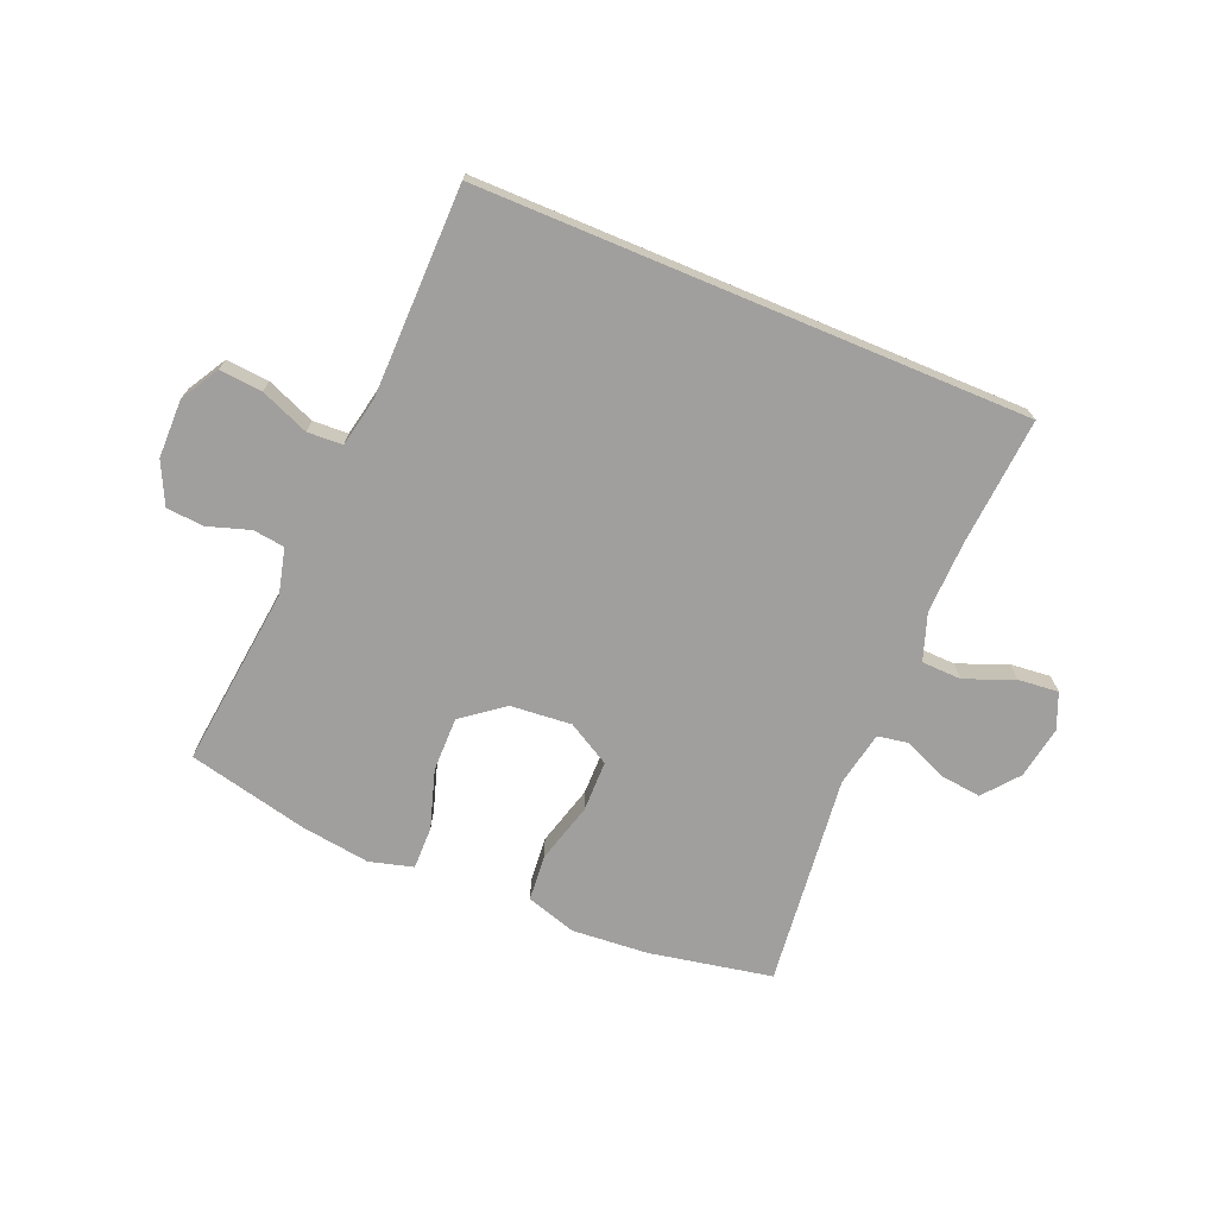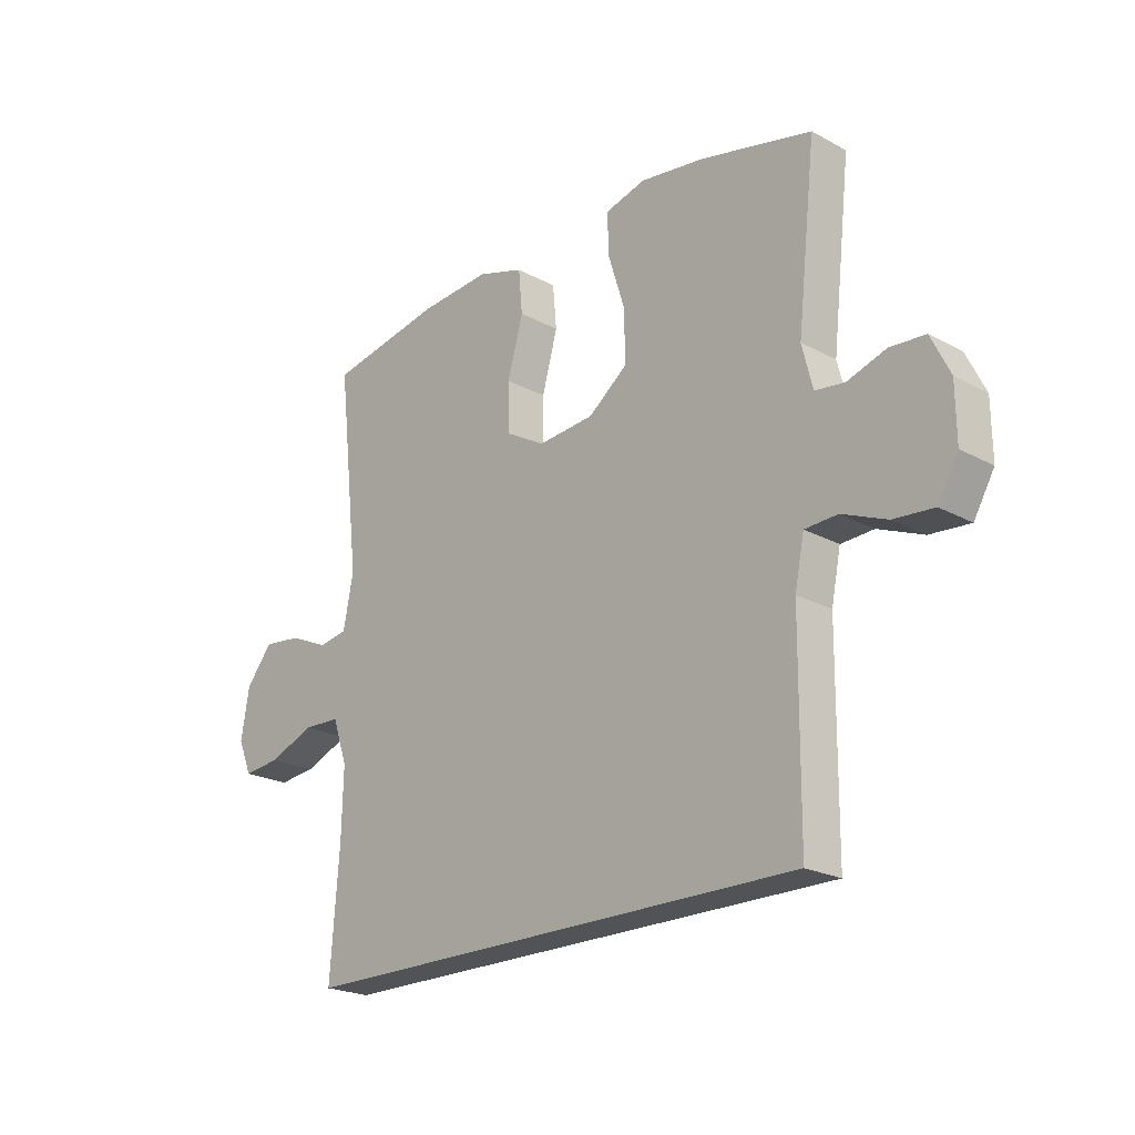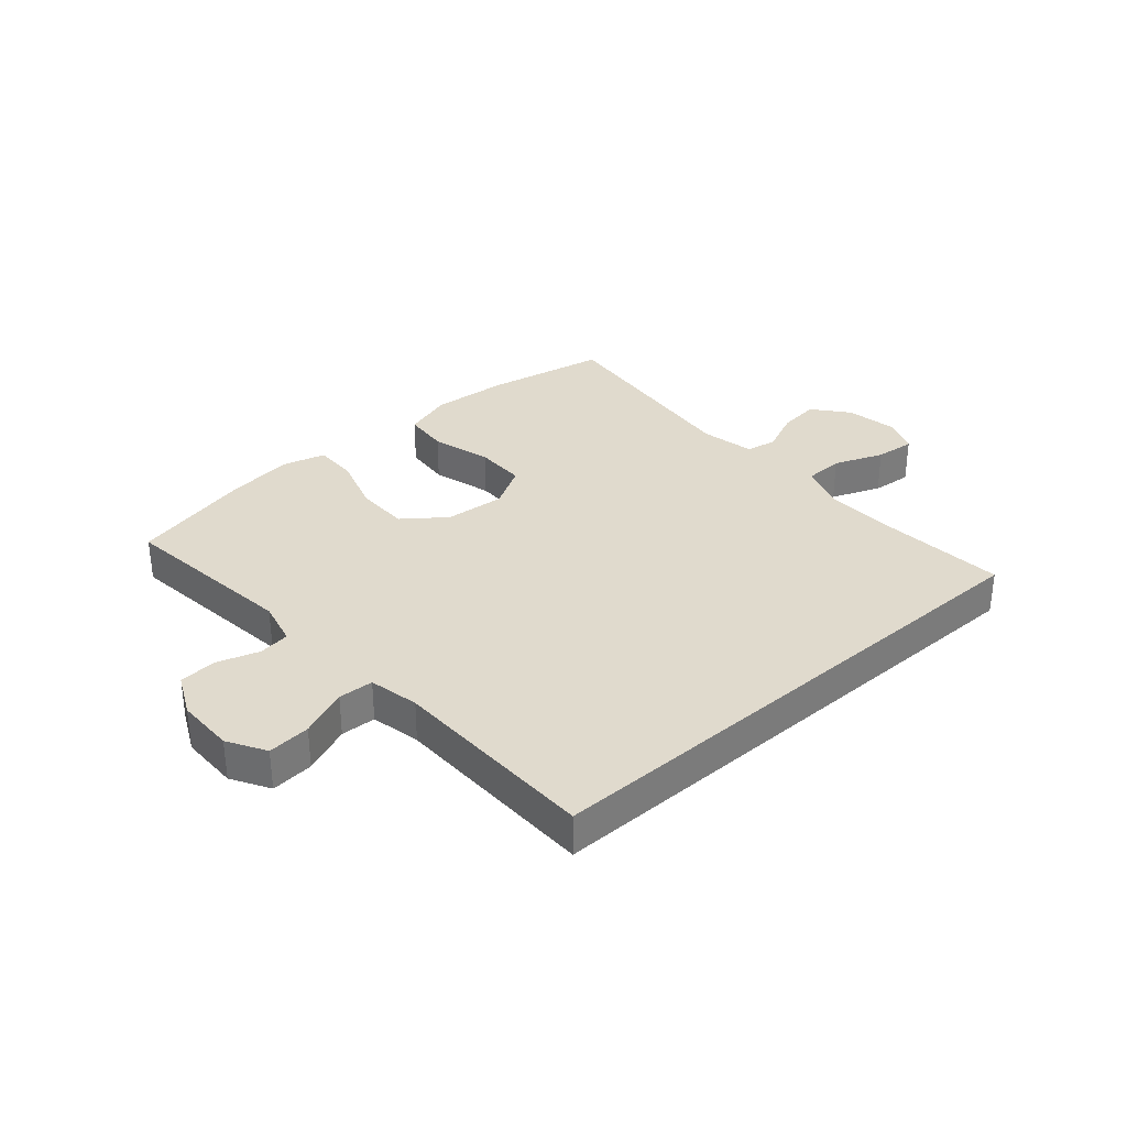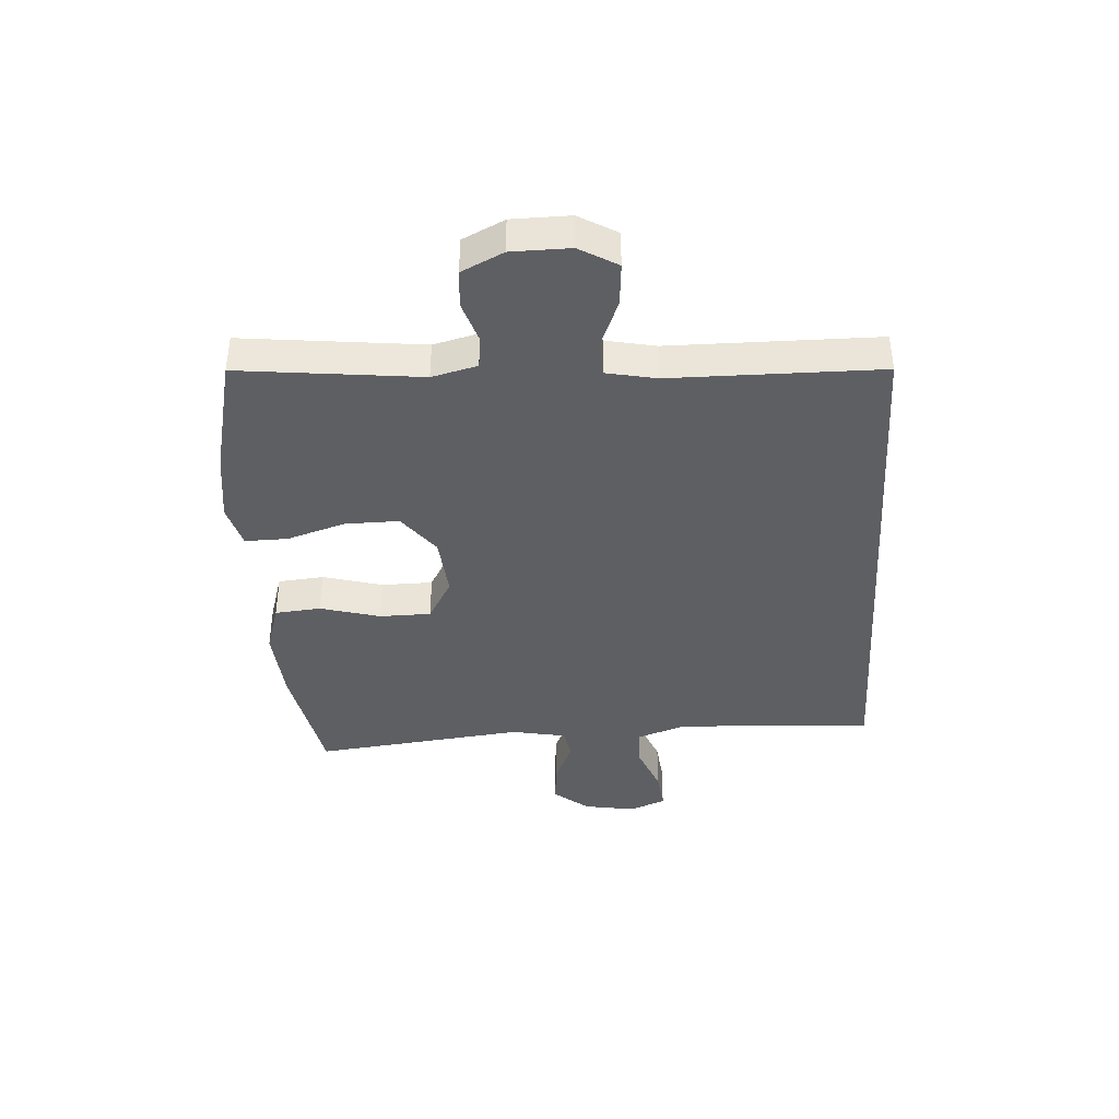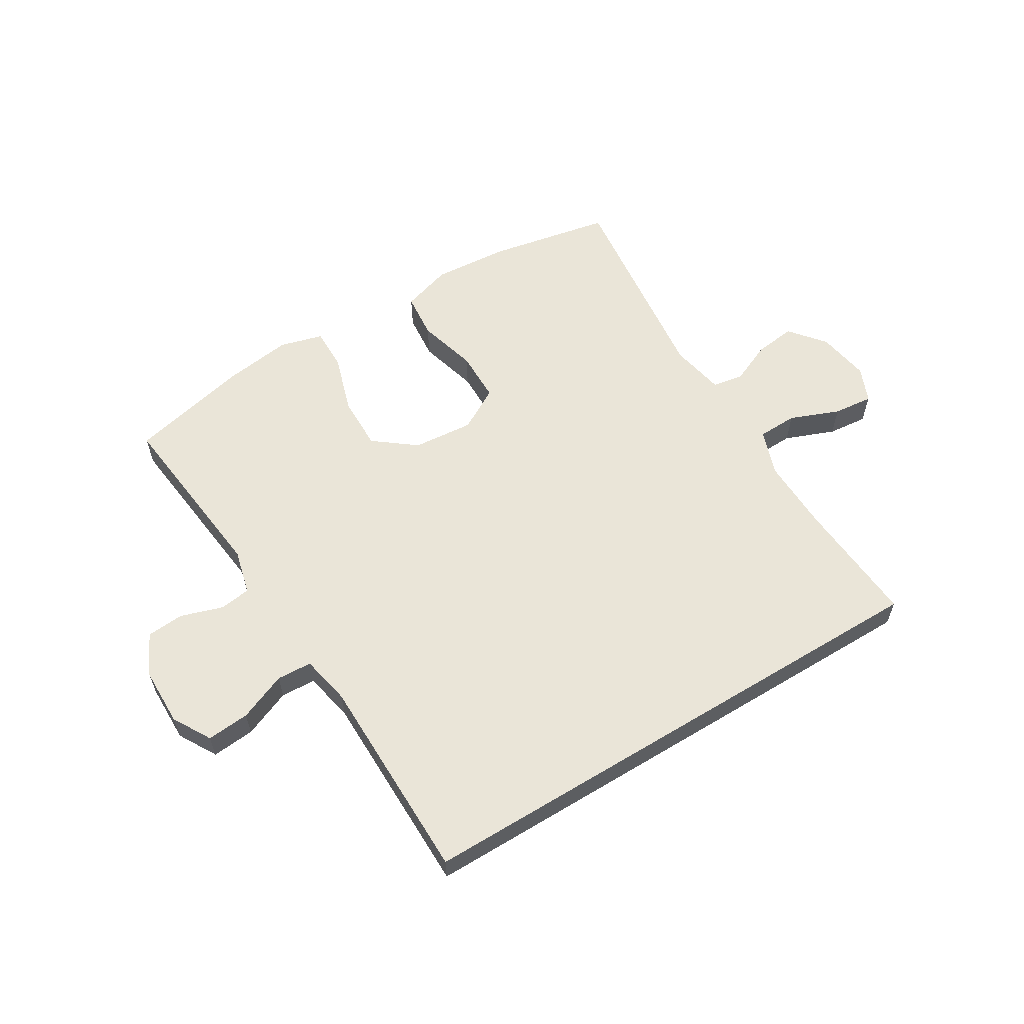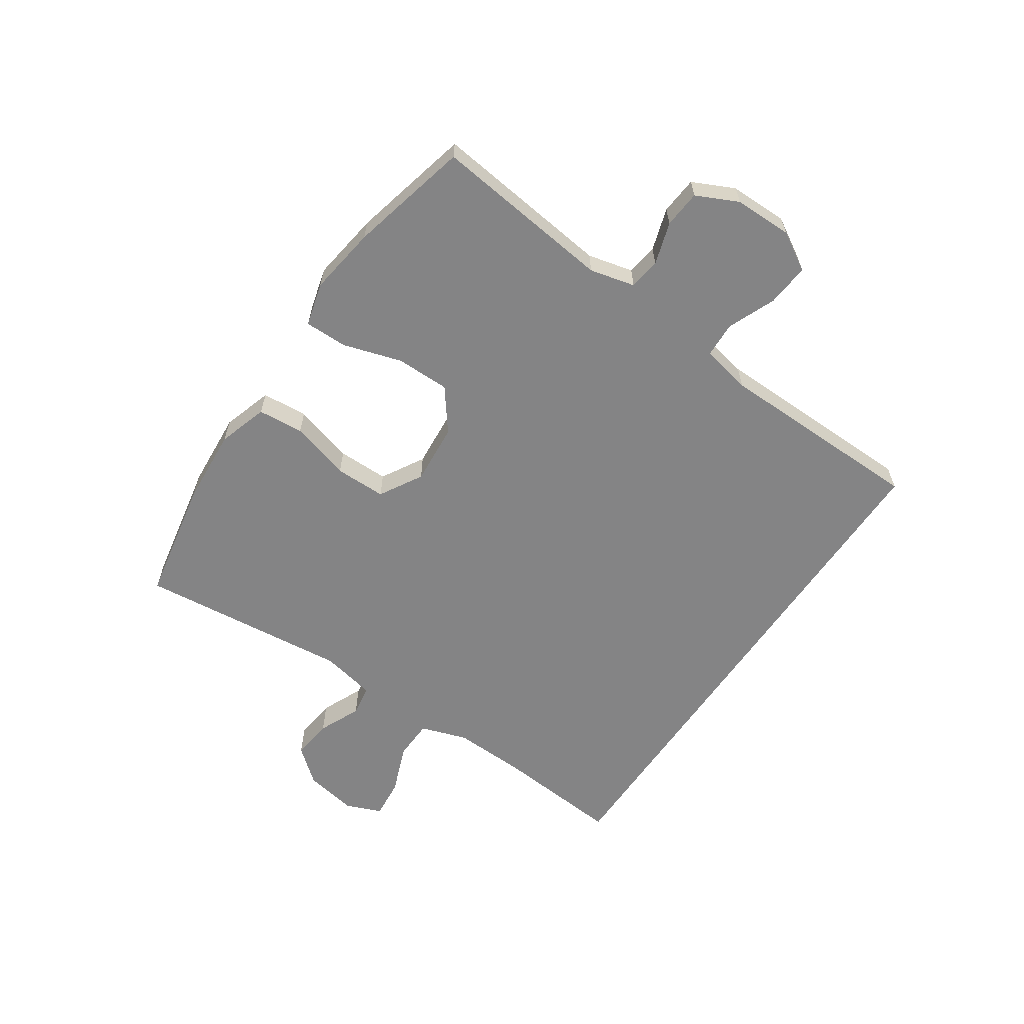
<metadata>
{"format":"obj","ext":"obj","renderer":"f3d","projection":"perspective","resolution":1024,"background":"white","views":[{"elev":-71.4,"azim":157.3,"up":"+Y"},{"elev":-22.0,"azim":46.7,"up":"+Z"},{"elev":33.0,"azim":138.6,"up":"+Y"},{"elev":-40.1,"azim":93.7,"up":"+Y"},{"elev":59.5,"azim":148.7,"up":"+Y"},{"elev":-61.5,"azim":55.6,"up":"+Y"}]}
</metadata>
<code>
v -0.5 0.07 0.5
v -0.294 0.07 0.54
v -0.166 0.07 0.55
v -0.082 0.07 0.524
v -0.075 0.07 0.447
v -0.103 0.07 0.346
v -0.102 0.07 0.26
v -0.03 0.07 0.219
v 0.072 0.07 0.228
v 0.142 0.07 0.282
v 0.141 0.07 0.373
v 0.11 0.07 0.471
v 0.109 0.07 0.543
v 0.182 0.07 0.563
v 0.298 0.07 0.547
v 0.5 0.07 0.5
v 0.466 0.07 0.196
v 0.485 0.07 0.12
v 0.538 0.07 0.113
v 0.609 0.07 0.136
v 0.672 0.07 0.131
v 0.706 0.07 0.061
v 0.707 0.07 -0.037
v 0.67 0.07 -0.101
v 0.598 0.07 -0.095
v 0.517 0.07 -0.062
v 0.458 0.07 -0.065
v 0.441 0.07 -0.149
v 0.438 0.07 -0.5
v -0.483 0.07 -0.5
v -0.467 0.07 -0.285
v -0.464 0.07 -0.164
v -0.491 0.07 -0.086
v -0.558 0.07 -0.084
v -0.641 0.07 -0.117
v -0.708 0.07 -0.124
v -0.733 0.07 -0.064
v -0.718 0.07 0.024
v -0.67 0.07 0.083
v -0.601 0.07 0.075
v -0.53 0.07 0.044
v -0.478 0.07 0.053
v -0.46 0.07 0.145
v -0.5 0 0.5
v -0.294 0 0.54
v -0.166 0 0.55
v -0.082 0 0.524
v -0.075 0 0.447
v -0.103 0 0.346
v -0.102 0 0.26
v -0.03 0 0.219
v 0.072 0 0.228
v 0.142 0 0.282
v 0.141 0 0.373
v 0.11 0 0.471
v 0.109 0 0.543
v 0.182 0 0.563
v 0.298 0 0.547
v 0.5 0 0.5
v 0.466 0 0.196
v 0.485 0 0.12
v 0.538 0 0.113
v 0.609 0 0.136
v 0.672 0 0.131
v 0.706 0 0.061
v 0.707 0 -0.037
v 0.67 0 -0.101
v 0.598 0 -0.095
v 0.517 0 -0.062
v 0.458 0 -0.065
v 0.441 0 -0.149
v 0.438 0 -0.5
v -0.483 0 -0.5
v -0.467 0 -0.285
v -0.464 0 -0.164
v -0.491 0 -0.086
v -0.558 0 -0.084
v -0.641 0 -0.117
v -0.708 0 -0.124
v -0.733 0 -0.064
v -0.718 0 0.024
v -0.67 0 0.083
v -0.601 0 0.075
v -0.53 0 0.044
v -0.478 0 0.053
v -0.46 0 0.145
f 39 40 41
f 38 39 41
f 37 38 41
f 36 37 41
f 35 36 41
f 34 35 41
f 33 34 41 42
f 32 33 42 43
f 28 29 30 31
f 27 28 31 32
f 24 25 26
f 23 24 26
f 22 23 26
f 21 22 26
f 20 21 26
f 19 20 26
f 18 19 26 27
f 27 32 43
f 18 27 43
f 17 18 43
f 15 16 17
f 14 15 17
f 13 14 17
f 12 13 17
f 11 12 17
f 4 5 6
f 3 4 6
f 2 3 6
f 1 2 6
f 43 1 6
f 43 6 7
f 10 11 17
f 9 10 17
f 8 9 17 43
f 7 8 43
f 84 83 82
f 84 82 81
f 84 81 80
f 84 80 79
f 84 79 78
f 84 78 77
f 85 84 77 76
f 86 85 76 75
f 74 73 72 71
f 75 74 71 70
f 69 68 67
f 69 67 66
f 69 66 65
f 69 65 64
f 69 64 63
f 69 63 62
f 70 69 62 61
f 86 75 70
f 86 70 61
f 86 61 60
f 60 59 58
f 60 58 57
f 60 57 56
f 60 56 55
f 60 55 54
f 49 48 47
f 49 47 46
f 49 46 45
f 49 45 44
f 49 44 86
f 50 49 86
f 60 54 53
f 60 53 52
f 86 60 52 51
f 86 51 50
f 1 44 45 2
f 2 45 46 3
f 3 46 47 4
f 4 47 48 5
f 5 48 49 6
f 6 49 50 7
f 7 50 51 8
f 8 51 52 9
f 9 52 53 10
f 10 53 54 11
f 11 54 55 12
f 12 55 56 13
f 13 56 57 14
f 14 57 58 15
f 15 58 59 16
f 16 59 60 17
f 17 60 61 18
f 18 61 62 19
f 19 62 63 20
f 20 63 64 21
f 21 64 65 22
f 22 65 66 23
f 23 66 67 24
f 24 67 68 25
f 25 68 69 26
f 26 69 70 27
f 27 70 71 28
f 28 71 72 29
f 29 72 73 30
f 30 73 74 31
f 31 74 75 32
f 32 75 76 33
f 33 76 77 34
f 34 77 78 35
f 35 78 79 36
f 36 79 80 37
f 37 80 81 38
f 38 81 82 39
f 39 82 83 40
f 40 83 84 41
f 41 84 85 42
f 42 85 86 43
f 43 86 44 1

</code>
